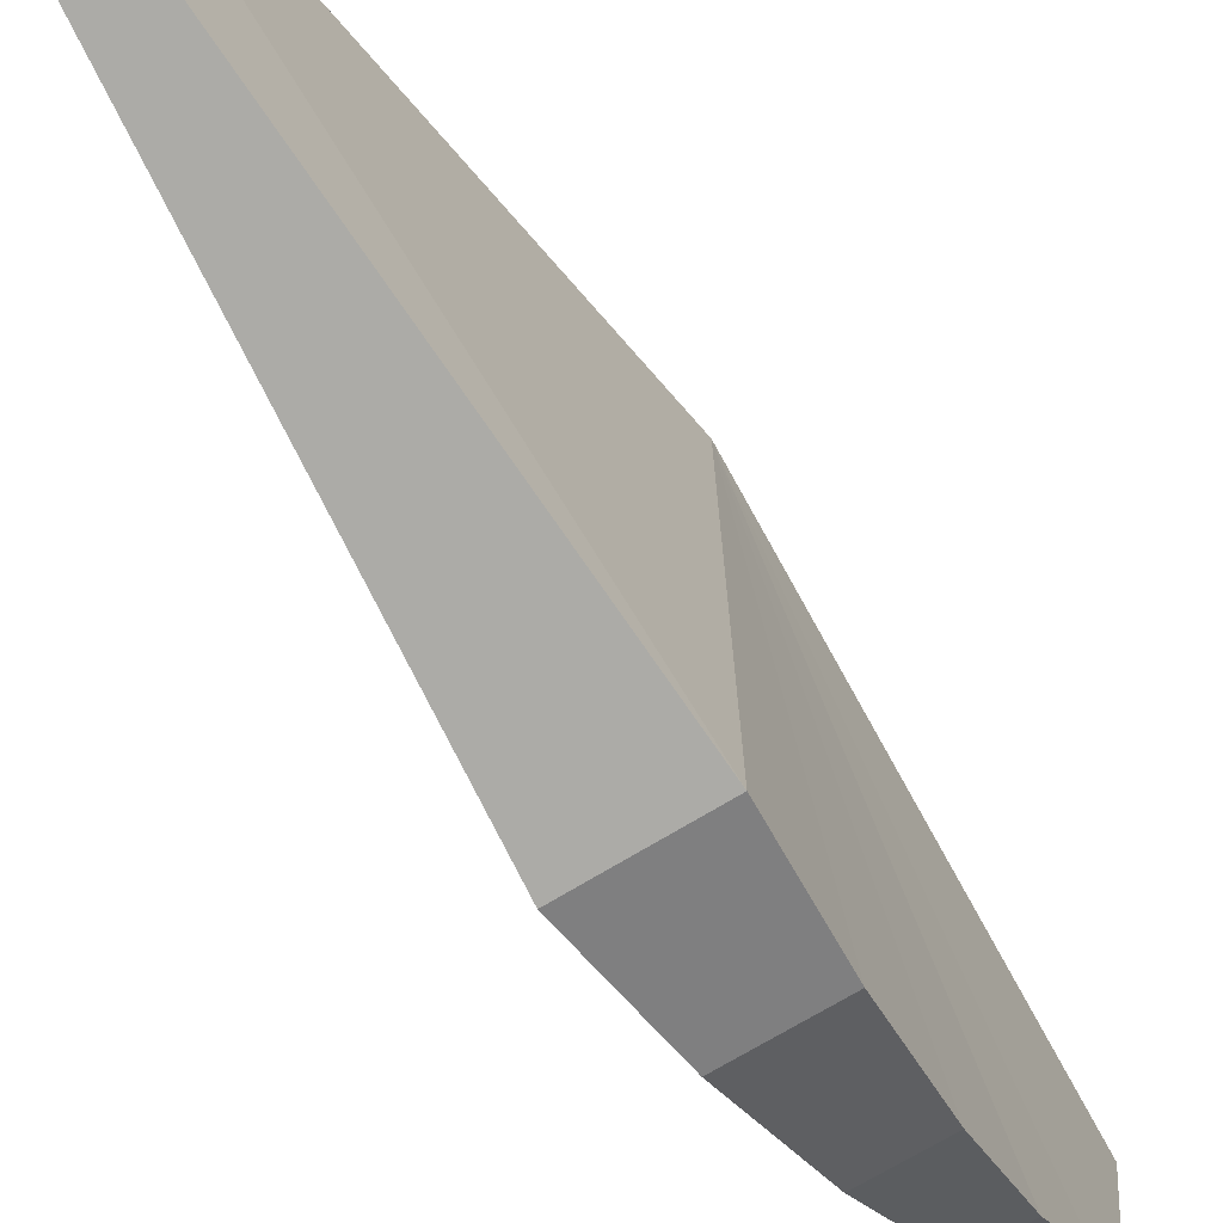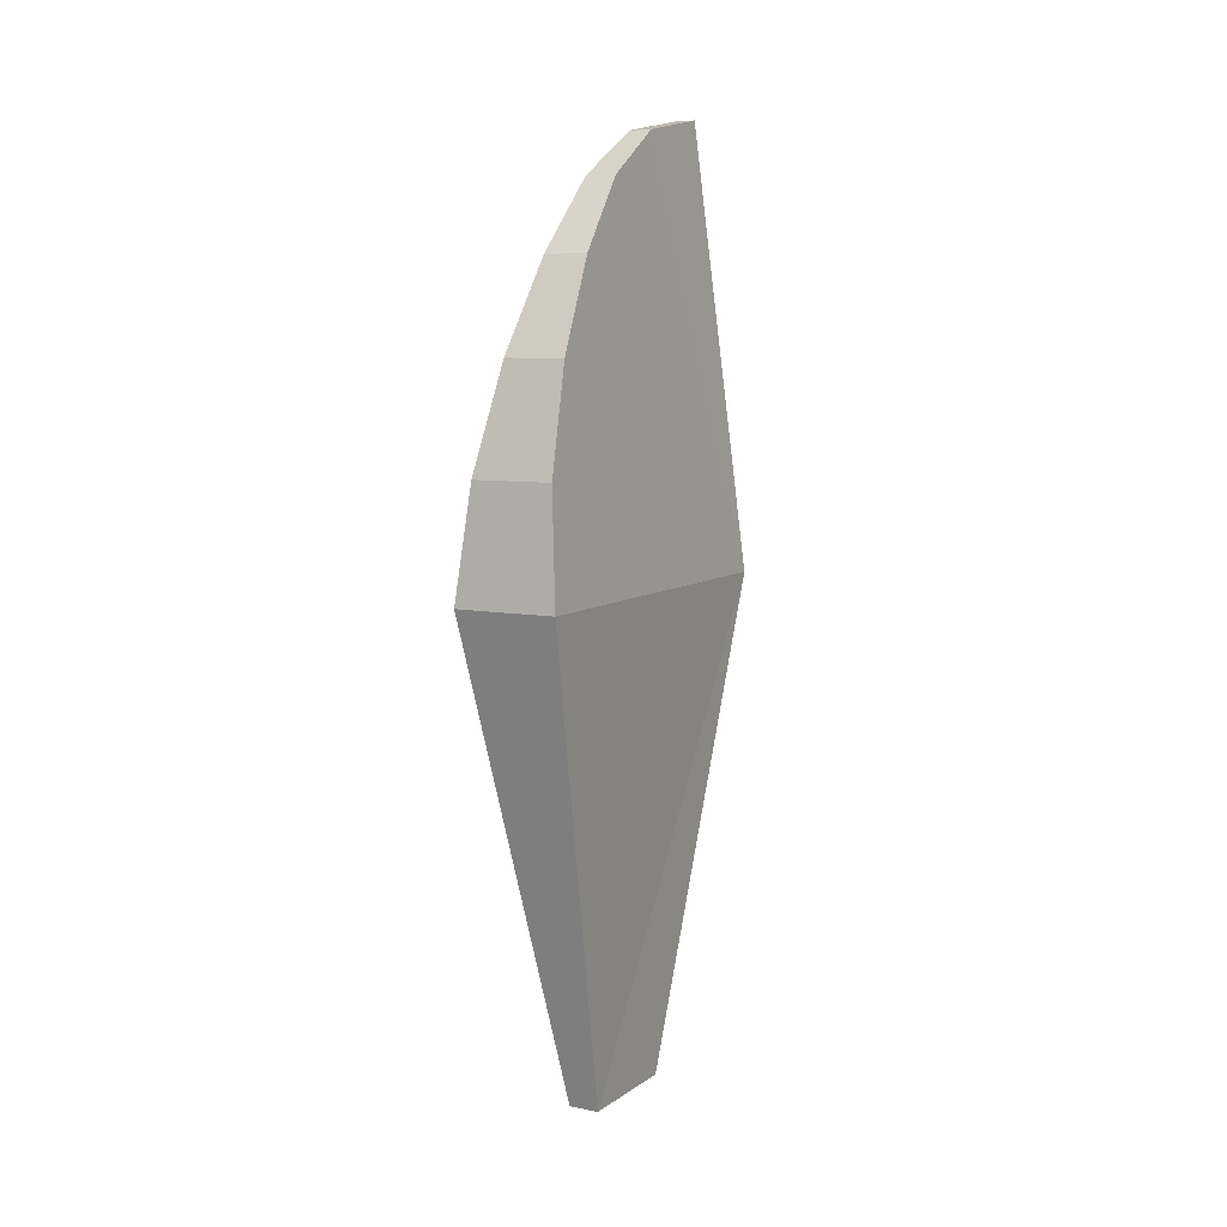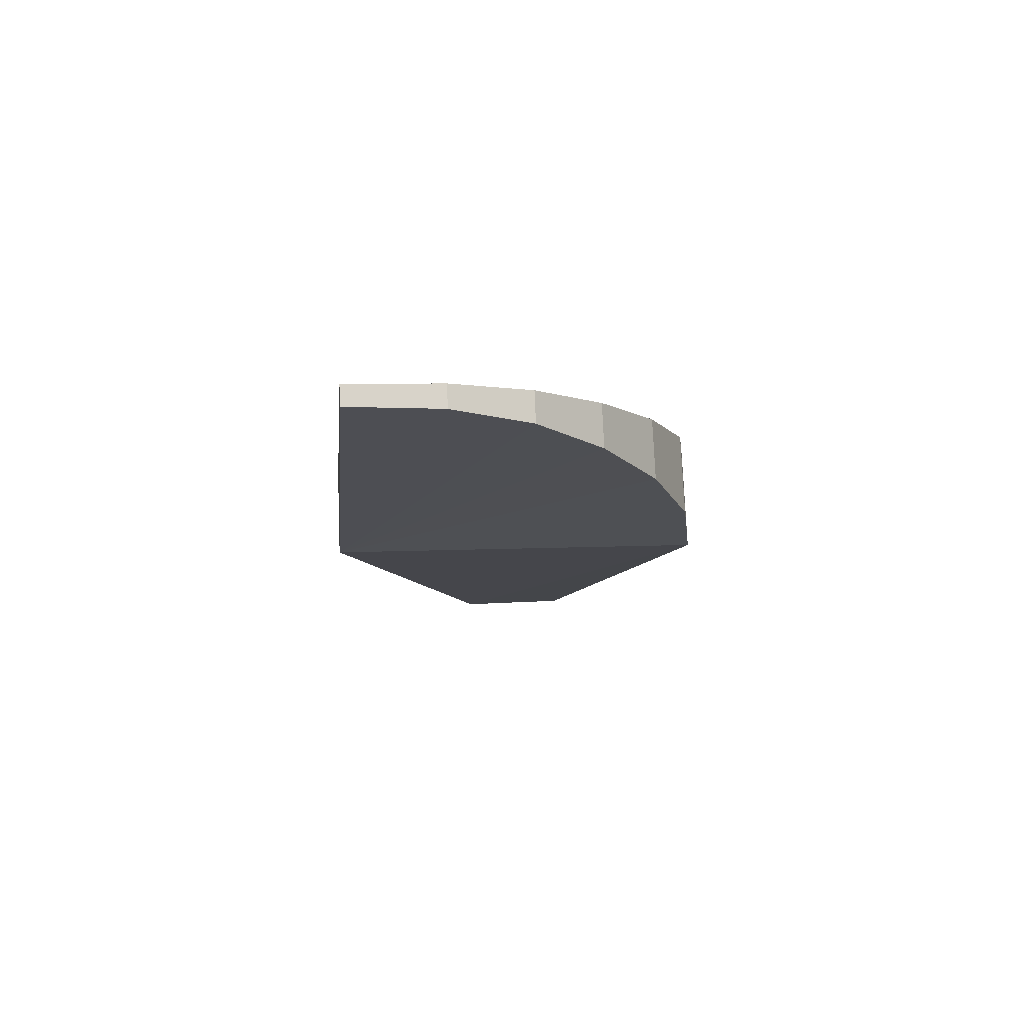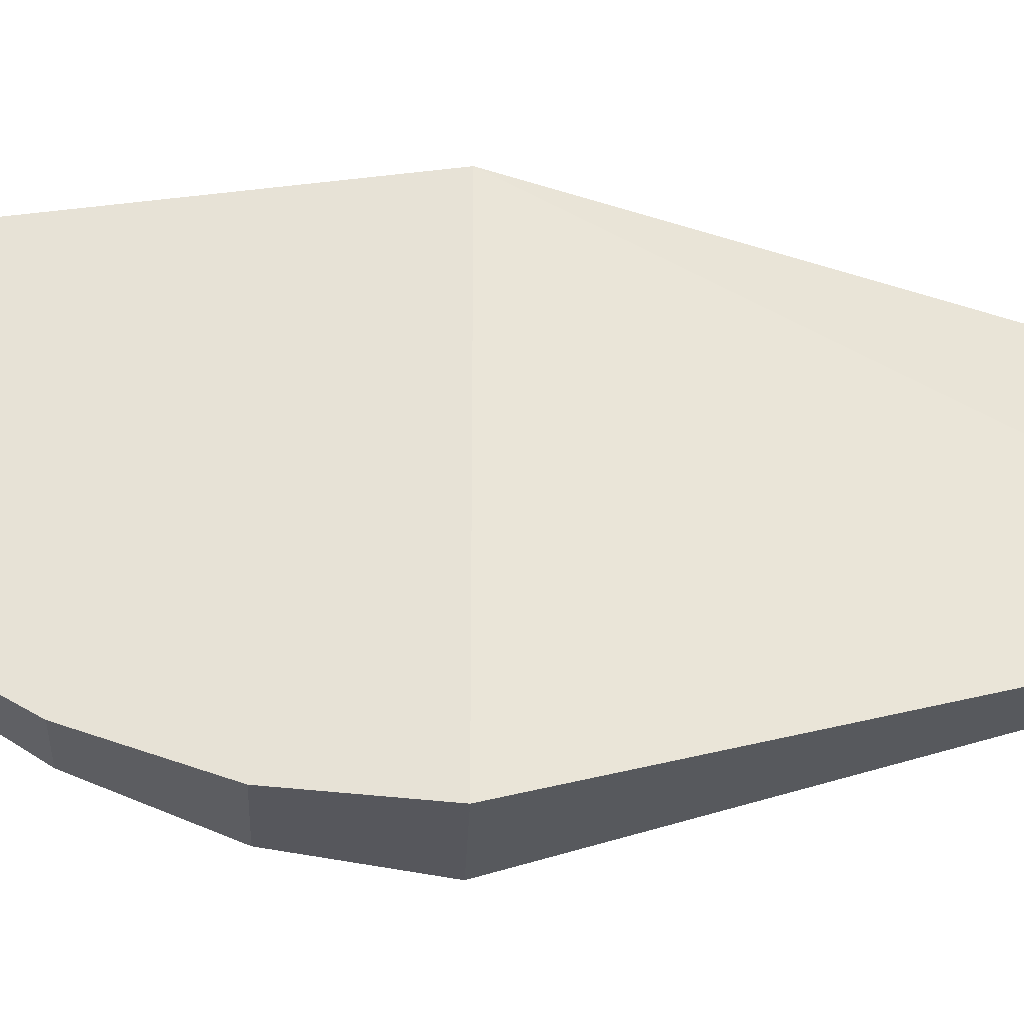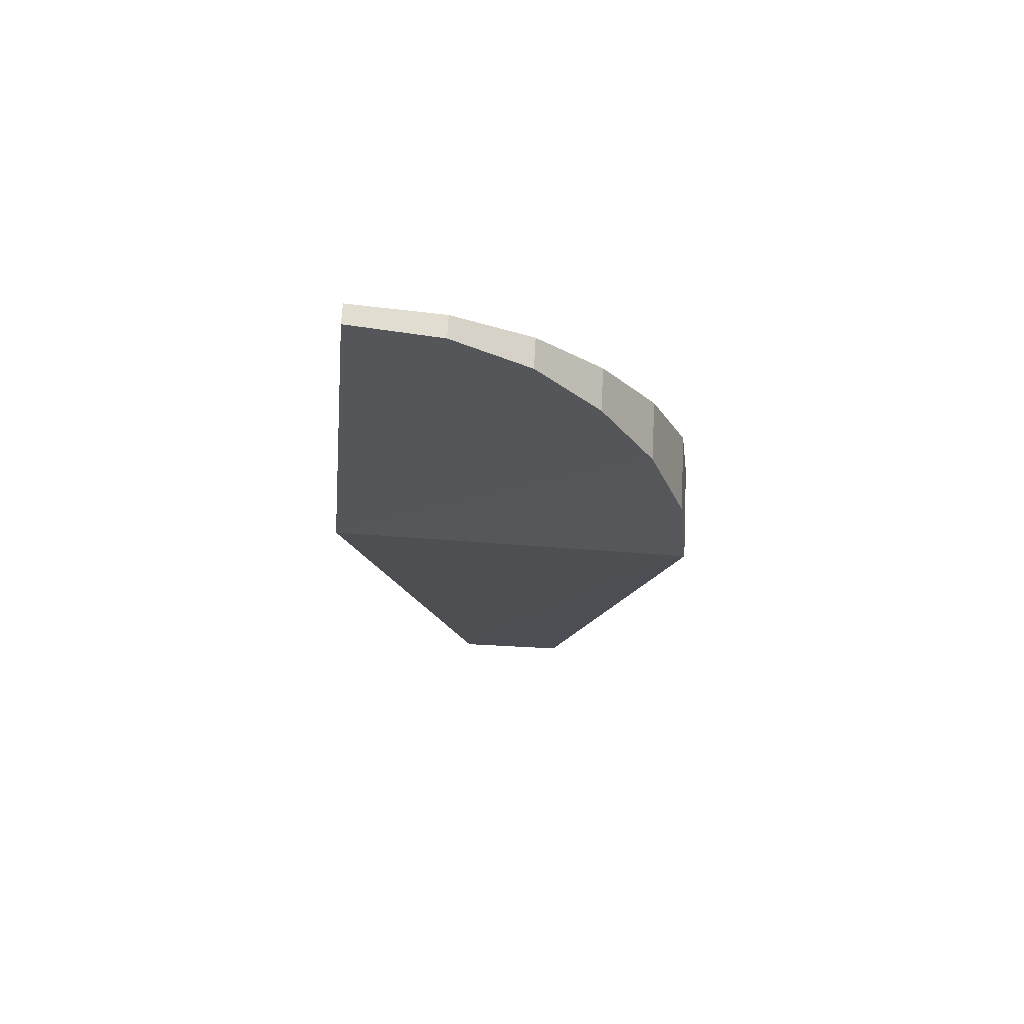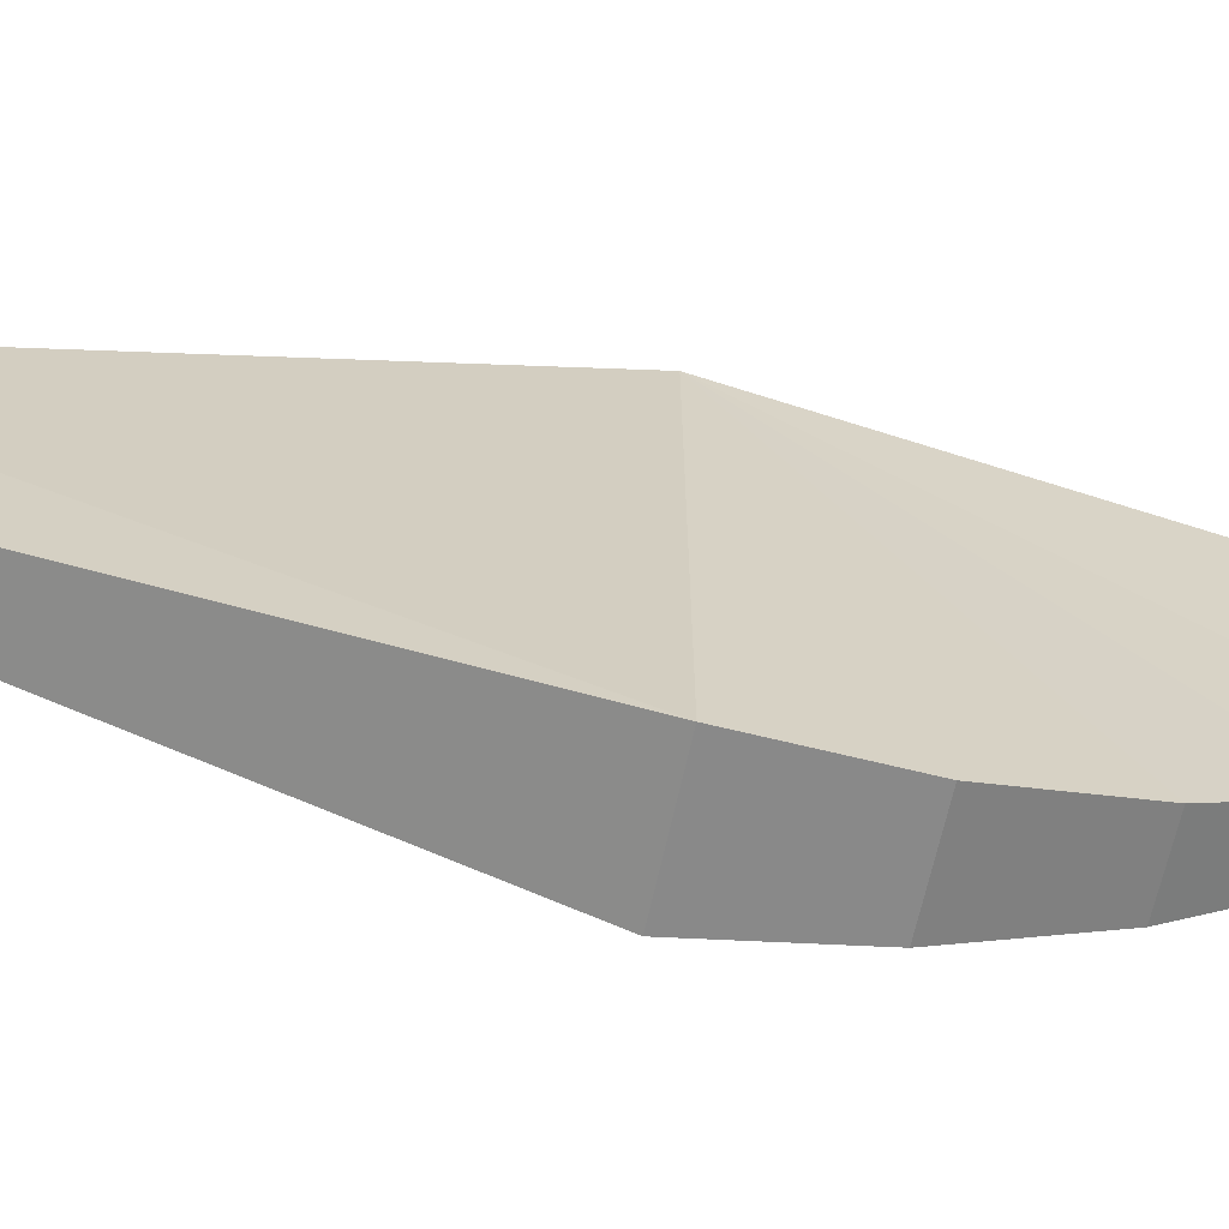
<metadata>
{"format":"obj","ext":"obj","renderer":"f3d","projection":"perspective","resolution":1024,"background":"white","views":[{"elev":-65.1,"azim":32.6,"up":"+Z"},{"elev":7.6,"azim":-150.8,"up":"+Y"},{"elev":76.3,"azim":87.6,"up":"+Y"},{"elev":-27.7,"azim":-92.2,"up":"+Z"},{"elev":68.6,"azim":93.0,"up":"+Y"},{"elev":-64.1,"azim":77.9,"up":"+Z"}]}
</metadata>
<code>
o Cube_Cube.001
v -0.07974 -2.538 0.2998
v -0.07974 -2.538 -0.2998
v 0.07974 -2.538 0.2998
v 0.07191 2.299 0.7746
v 0.07974 -2.538 -0.2998
v -0.2263 0 1
v -0.266 0 -1
v 0.266 0 -1
v 0.2263 0 1
v -0.03474 2.299 0.7746
v -0.04503 2.214 0.294
v -0.07288 1.972 -0.1083
v -0.1131 1.598 -0.4454
v -0.1597 1.125 -0.7321
v -0.211 0.5824 -0.9319
v 0.211 0.5824 -0.9319
v 0.1597 1.125 -0.7321
v 0.1182 1.598 -0.4454
v 0.09075 1.972 -0.1083
v 0.07611 2.214 0.294
v 0.01504 1.86 0.8176
f 20 4 9
f 14 15 6
f 6 9 21
f 5 1 2
f 9 1 3
f 8 3 5
f 7 5 2
f 6 2 1
f 10 20 11
f 11 19 12
f 12 18 13
f 13 17 14
f 17 15 14
f 16 7 15
f 9 8 16
f 16 17 9
f 17 18 9
f 18 19 9
f 19 20 9
f 7 6 15
f 6 10 11
f 12 6 11
f 12 13 6
f 13 14 6
f 10 6 21
f 5 3 1
f 9 6 1
f 8 9 3
f 7 8 5
f 6 7 2
f 10 4 20
f 11 20 19
f 12 19 18
f 13 18 17
f 17 16 15
f 16 8 7
f 4 10 21
f 9 4 21

</code>
